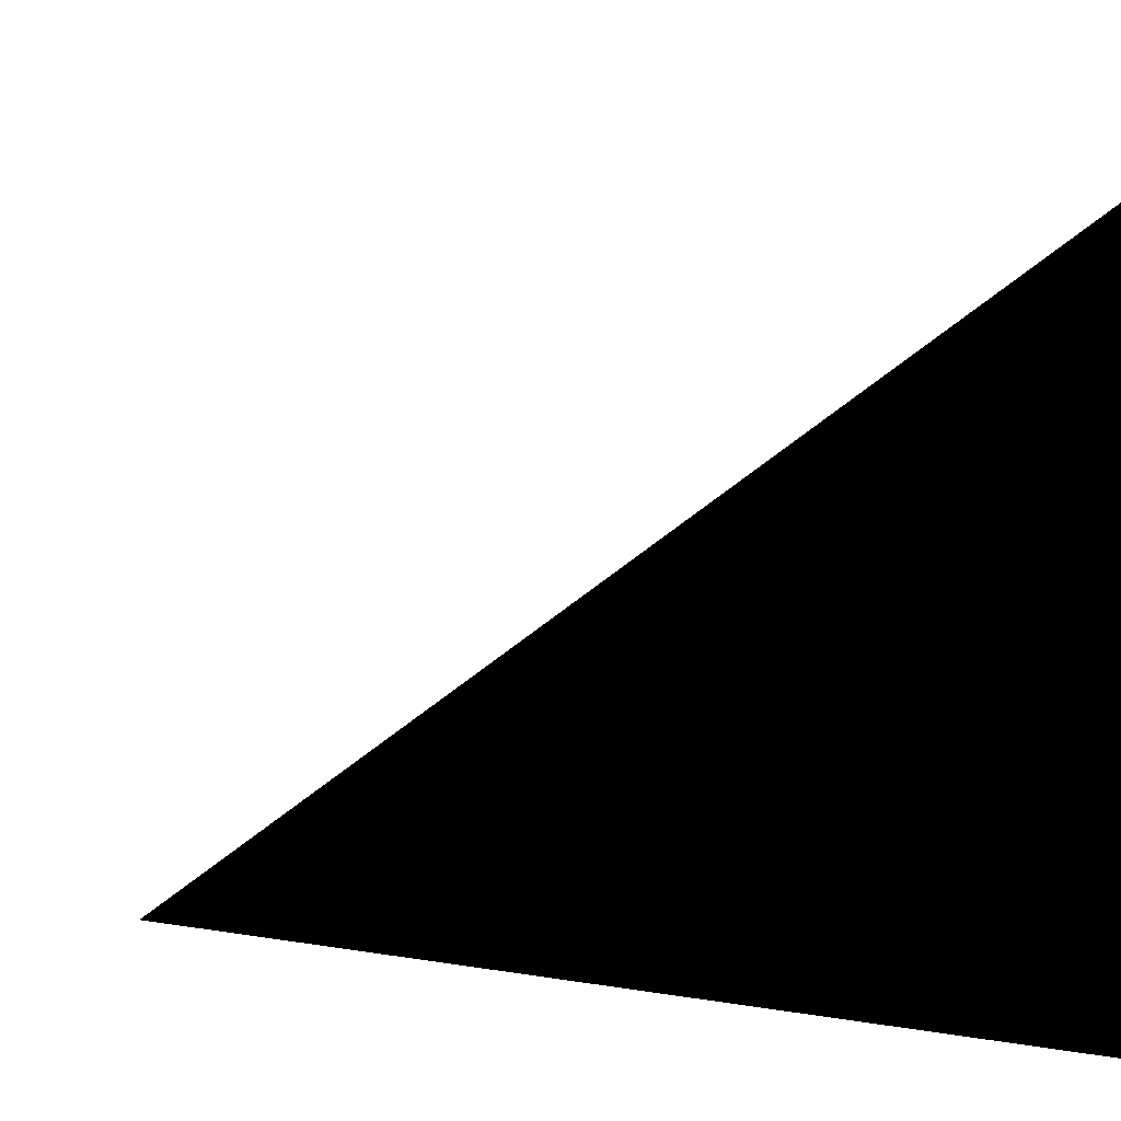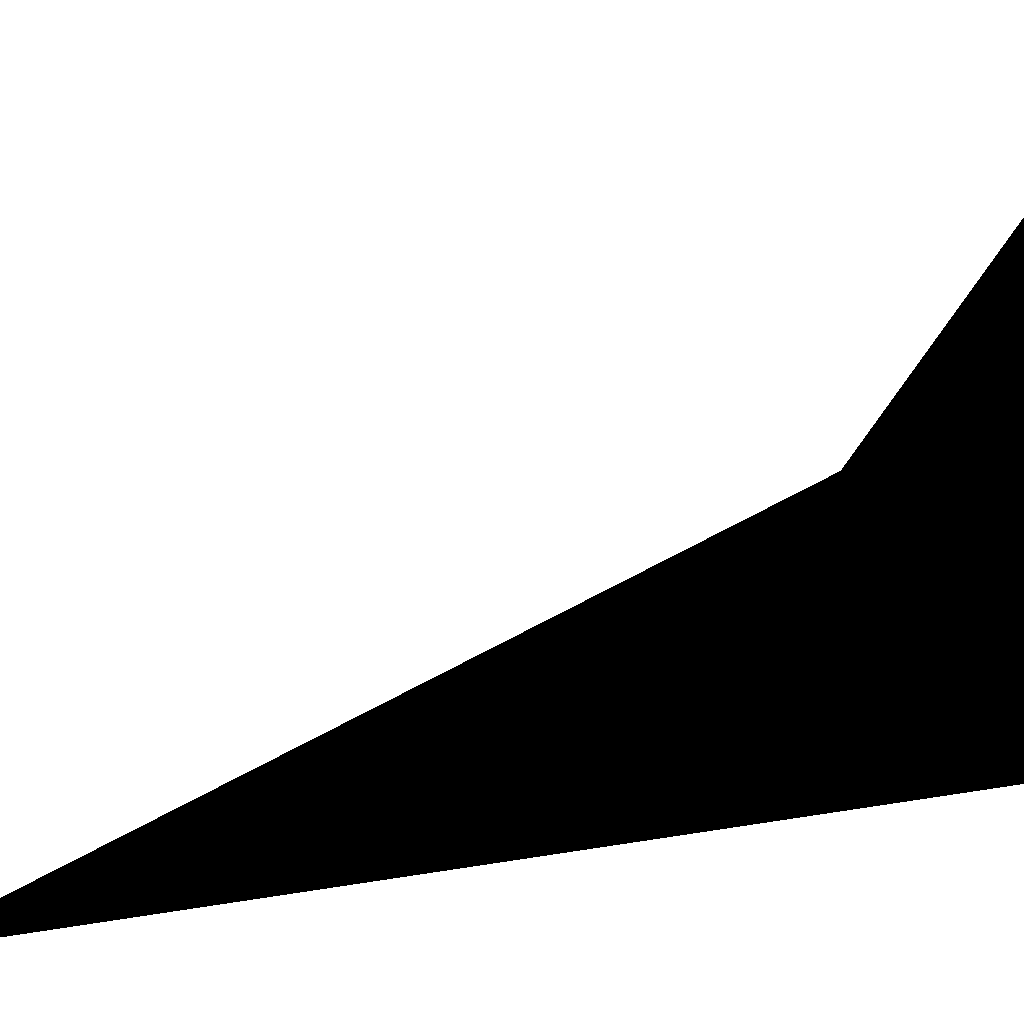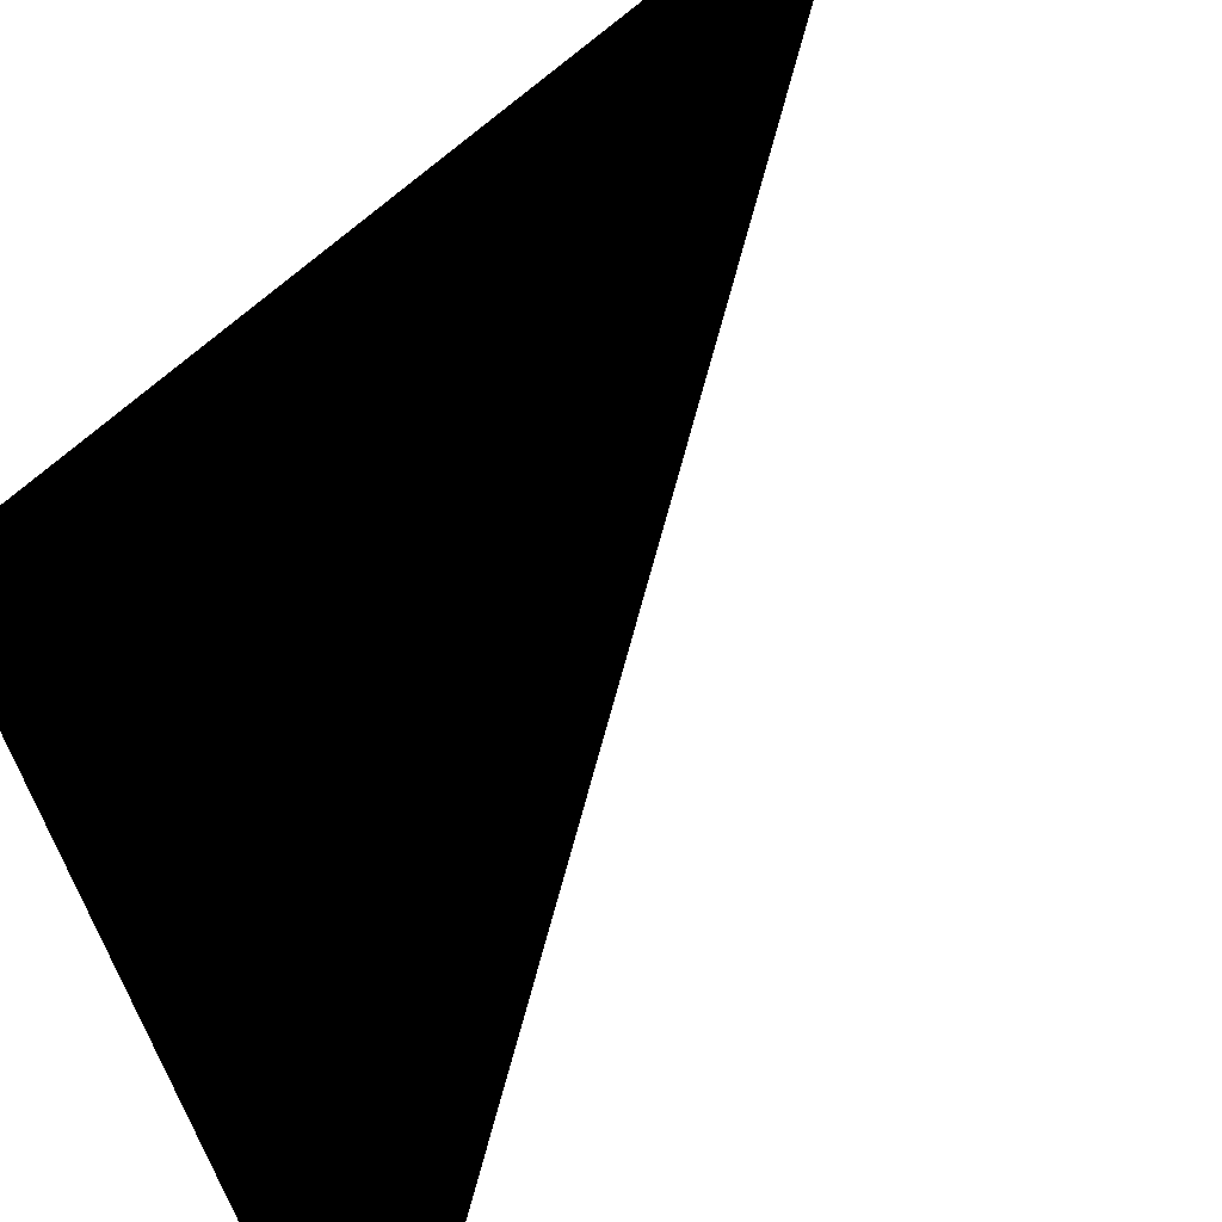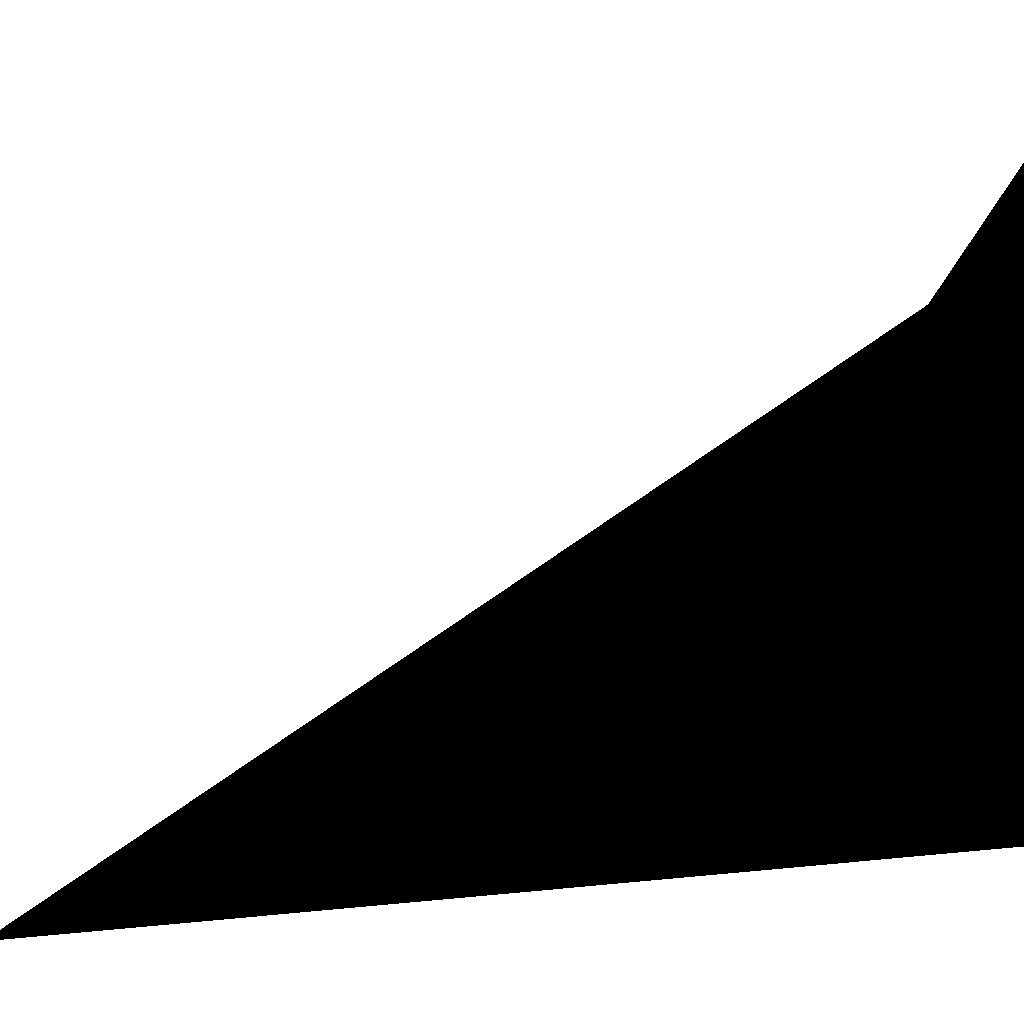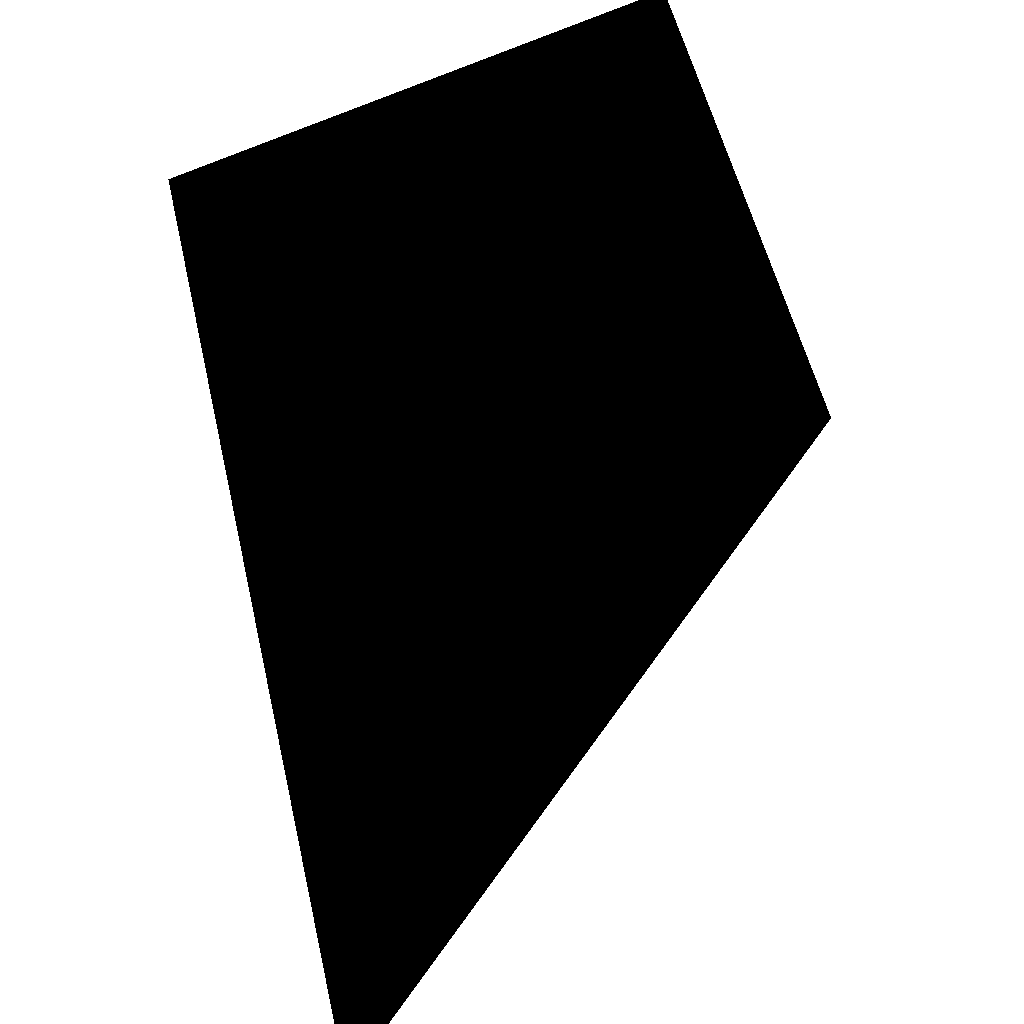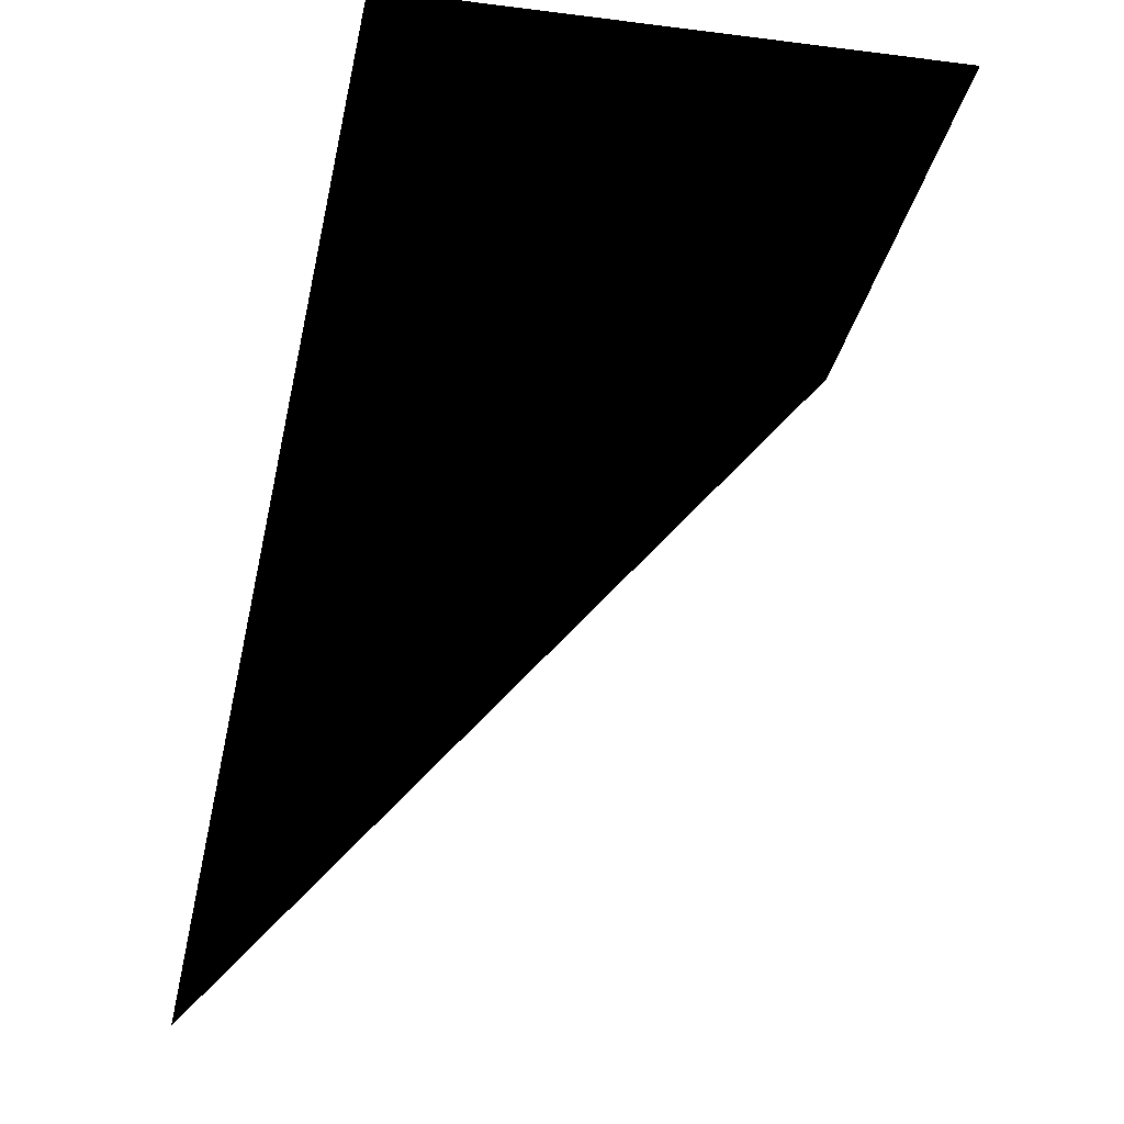
<metadata>
{"format":"obj","ext":"obj","renderer":"f3d","projection":"perspective","resolution":1024,"background":"white","views":[{"elev":0.1,"azim":-78.9,"up":"+Y"},{"elev":-32.0,"azim":-106.5,"up":"+Y"},{"elev":-78.9,"azim":128.7,"up":"+Y"},{"elev":-16.4,"azim":-95.7,"up":"+Y"},{"elev":-53.6,"azim":-157.7,"up":"+Z"},{"elev":34.2,"azim":108.5,"up":"+Z"}]}
</metadata>
<code>
o Cube1
v -1 -1 0.914
v -1 1 0.914
v 1 -1 -1.862
v 1 1 0.914
g Cube1_Cube1_auv
f 1 4 3
f 2 4 1
g Cube1_default
f 1 4 2
f 3 4 1

</code>
